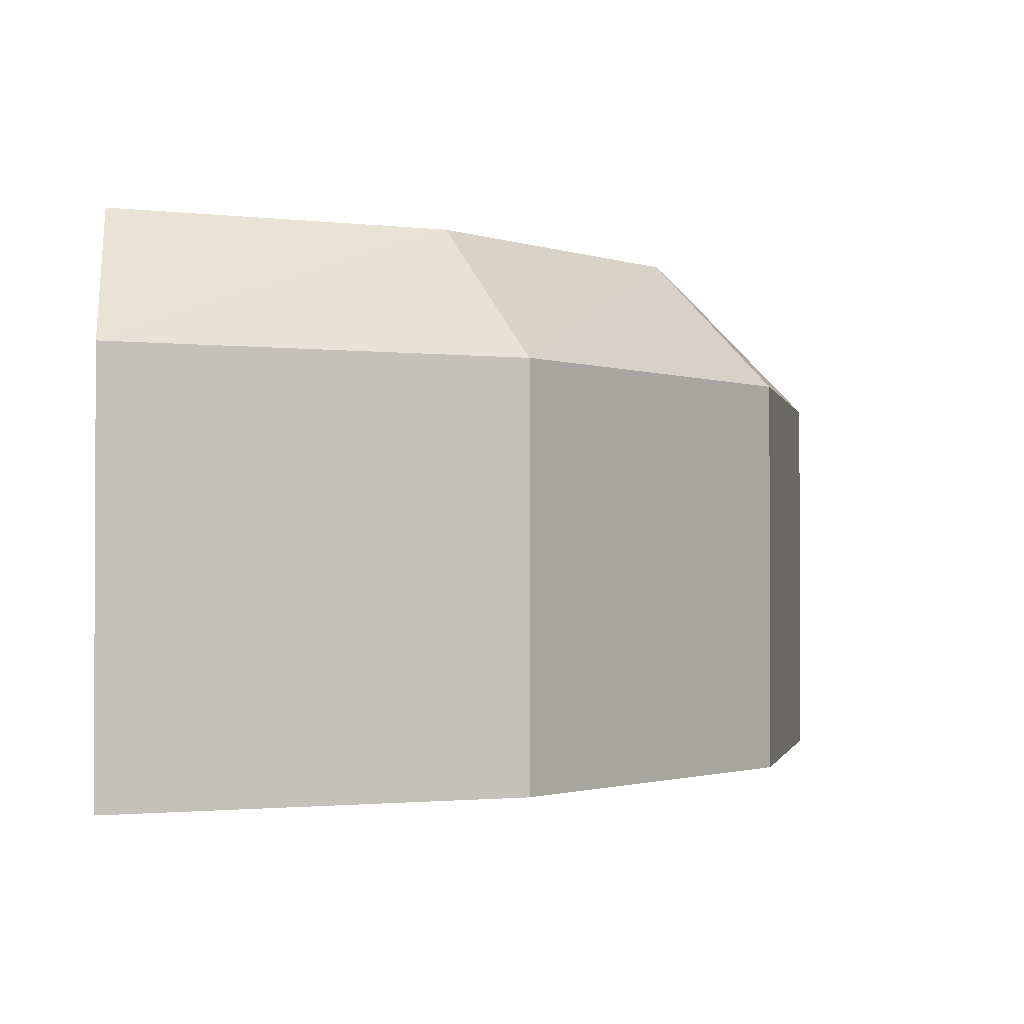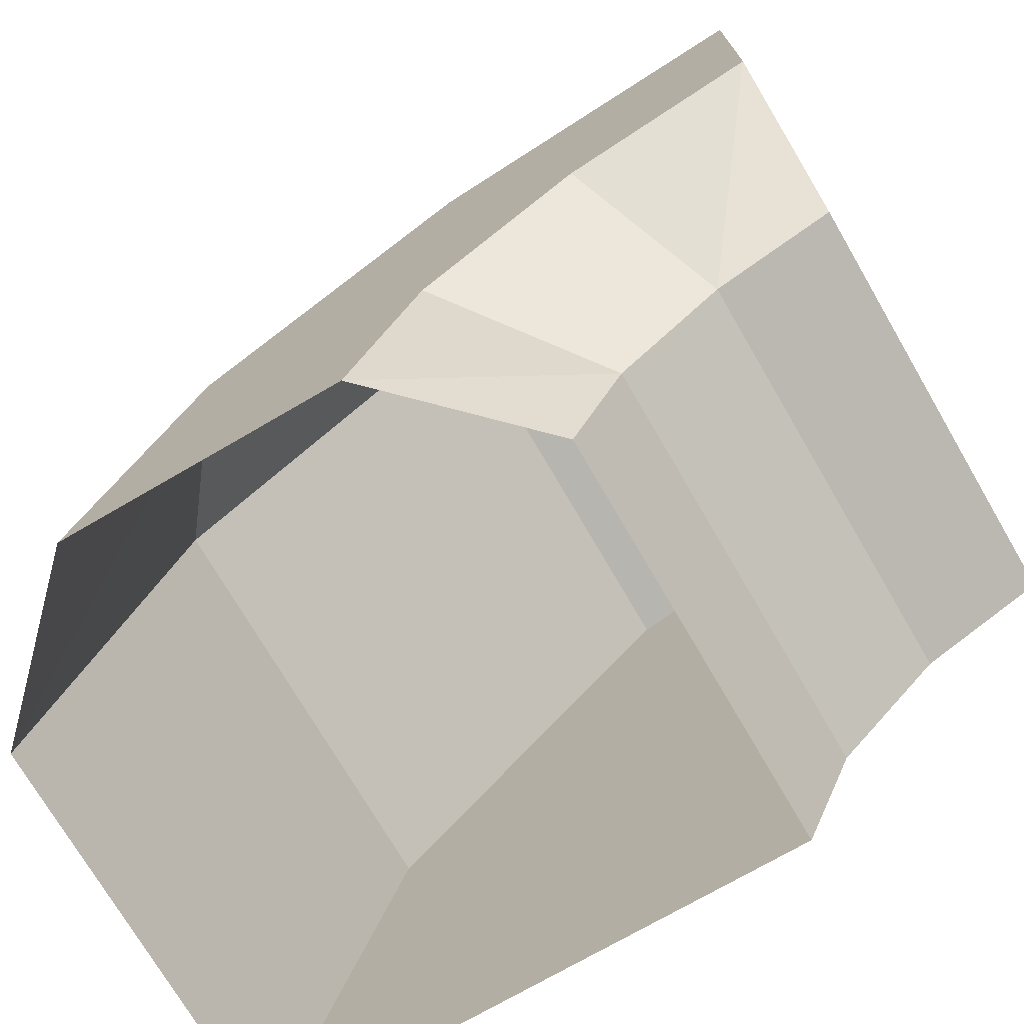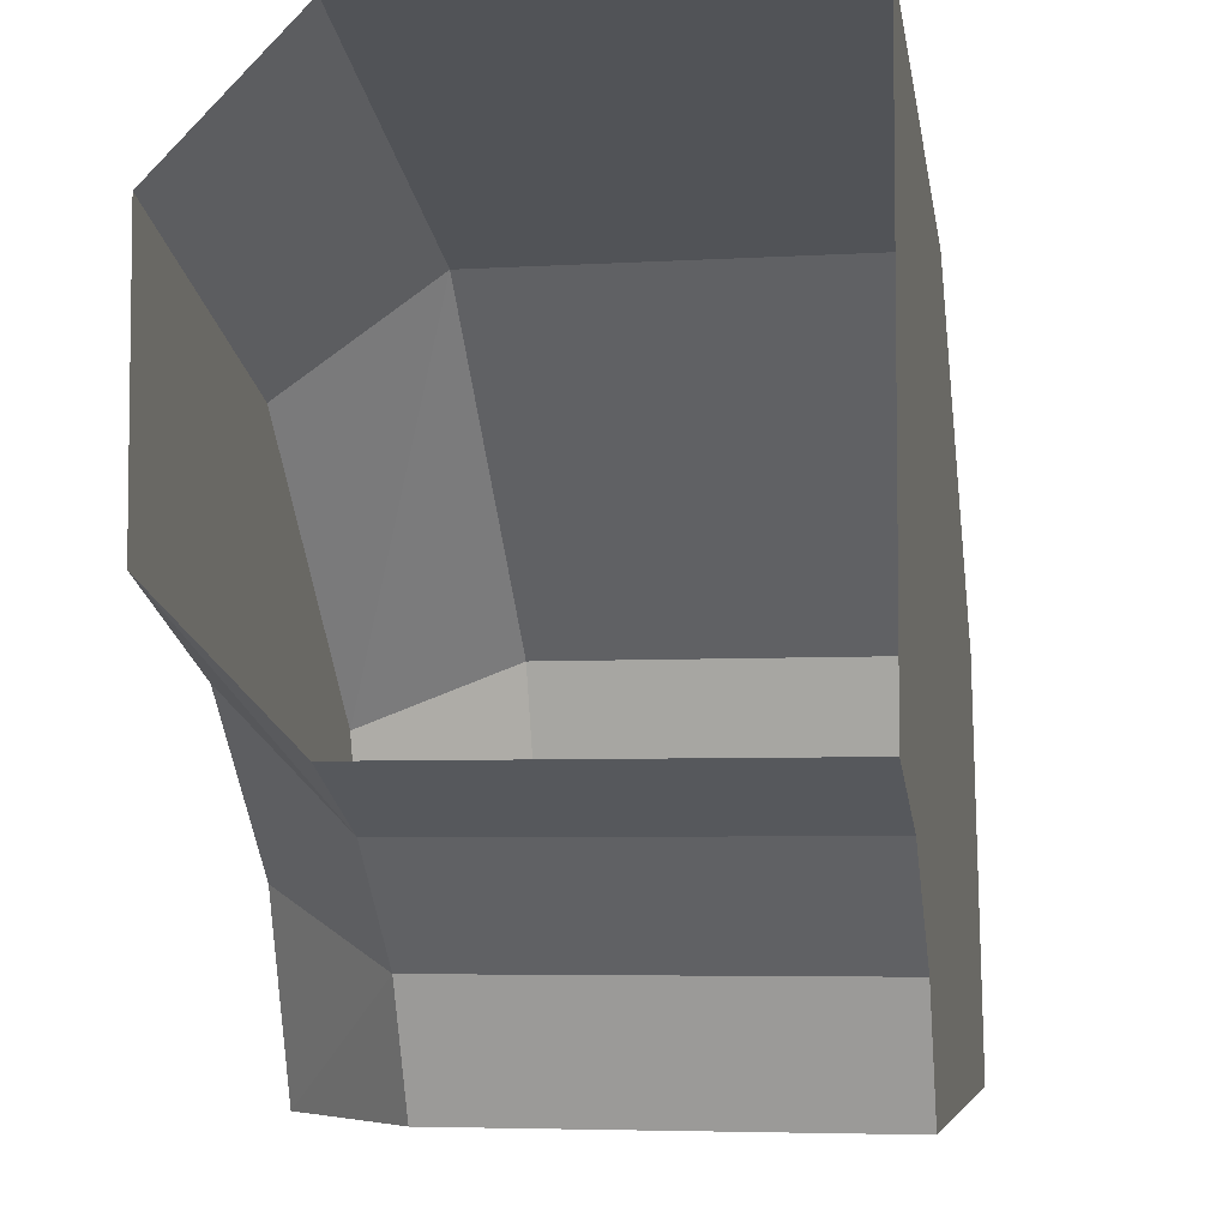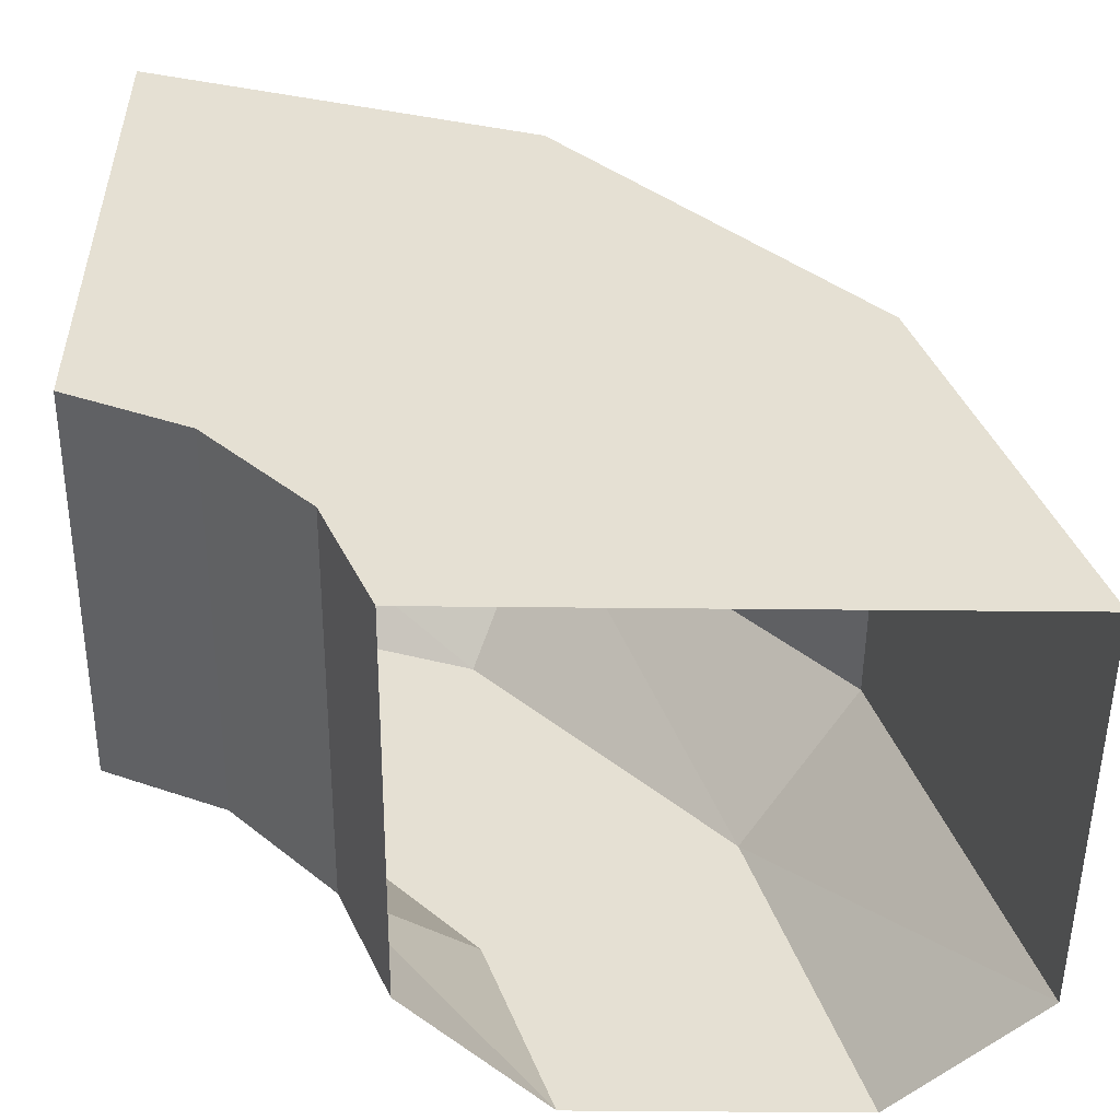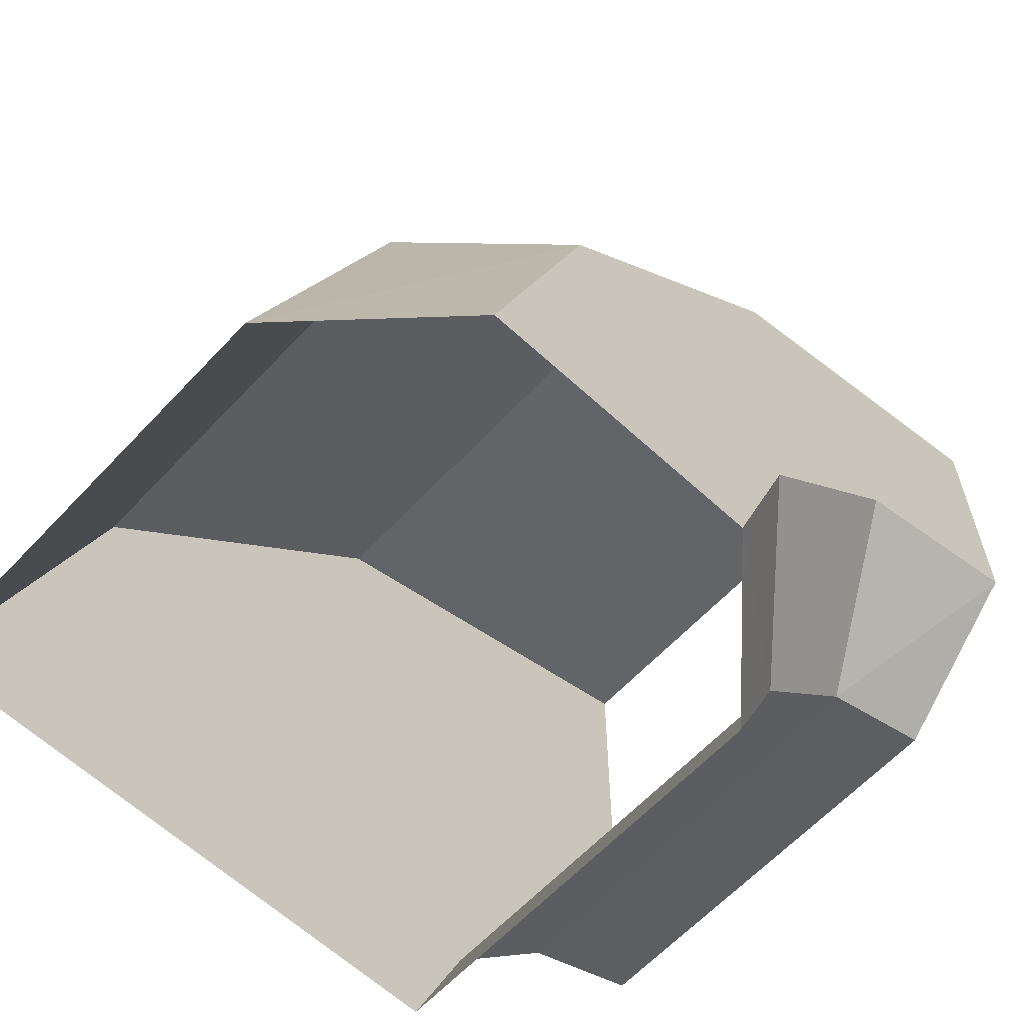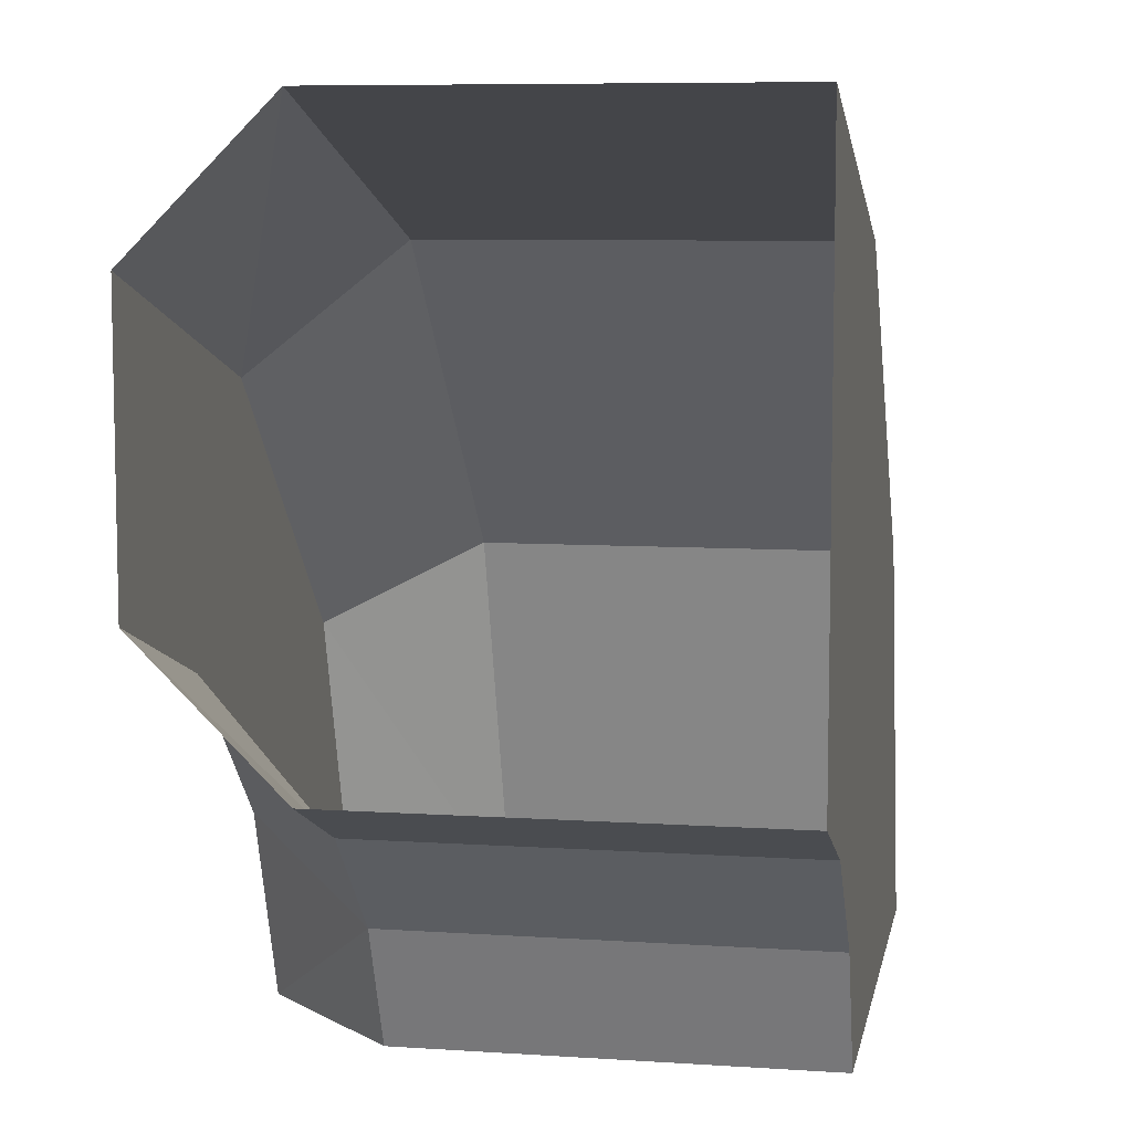
<metadata>
{"format":"obj","ext":"obj","renderer":"f3d","projection":"perspective","resolution":1024,"background":"white","views":[{"elev":-1.5,"azim":-6.6,"up":"+Y"},{"elev":-73.0,"azim":-149.8,"up":"+Z"},{"elev":-5.1,"azim":-79.2,"up":"+Z"},{"elev":-52.3,"azim":-0.6,"up":"+Z"},{"elev":-62.4,"azim":137.0,"up":"+Z"},{"elev":7.7,"azim":-79.4,"up":"+Z"}]}
</metadata>
<code>
o model61004-node_model61004.002
v 0.85 -0 -0.9
v 0.85 2.4 -0.9
v 1.6 2.4 -3.2
v 1.6 0 -3.2
v -1.9 2.4 -2.5
v -1.9 -0 -2.5
v -1.6 0 -3.2
v -1.6 2.4 -3.2
v -2.5 -0 -1.9
v -2.5 2.4 -1.9
v -3.2 2.4 -1.6
v -3.2 0 -1.6
v -0.9 2.4 0.8999
v -0.9 0 0.9
v -3.2 0 1.6
v -3.2 2.4 1.6
v 0.85 -0 -0.9
v -0.9 0 0.9
v -0.9 2.4 0.8999
v 0.85 2.4 -0.9
v -2.5 -0 -1.9
v -1.9 -0 -2.5
v -1.9 2.4 -2.5
v -2.5 2.4 -1.9
v -1.9 -0 -2.5
v 0.85 -0 -0.9
v 1.6 0 -3.2
v -1.6 0 -3.2
v -0.9 0 0.9
v -2.5 -0 -1.9
v -3.2 0 -1.6
v -3.2 0 1.6
v -1.9 -0 -2.5
v -2.5 -0 -1.9
v -0.9 0 0.9
v 0.85 -0 -0.9
v 1.6 2.4 -3.2
v 0.85 2.4 -0.9
v 0.2 3.2 -1.3
v 0.8 3.2 -3.2
v 0.2 3.2 -1.3
v -1.2 3.2 -2.1
v -0.8 3.2 -3.2
v 0.8 3.2 -3.2
v -0.8 3.2 -3.2
v -1.2 3.2 -2.1
v -1.9 2.4 -2.5
v -2.5 2.4 -1.9
v -2.1 3.2 -1.2
v -3.2 3.2 -0.8
v -2.1 3.2 -1.2
v -1.3 3.2 0.1999
v -3.2 3.2 0.8
v -3.2 3.2 -0.8
v -3.2 2.4 1.6
v -3.2 3.2 0.8
v -1.3 3.2 0.1999
v -0.9 2.4 0.8999
v -0.9 2.4 0.8999
v -1.3 3.2 0.1999
v 0.2 3.2 -1.3
v -2.5 2.4 -1.9
v -1.9 2.4 -2.5
v -1.2 3.2 -2.1
v -2.1 3.2 -1.2
v -2.1 3.2 -1.2
v -1.2 3.2 -2.1
v 0.2 3.2 -1.3
v -1.3 3.2 0.1999
v -1.9 2.4 -2.5
v -1.6 2.4 -3.2
v -0.8 3.2 -3.2
v -3.2 3.2 -0.8
v -3.2 2.4 -1.6
v -2.5 2.4 -1.9
v 0.2 3.2 -1.3
v 0.85 2.4 -0.9
v -0.9 2.4 0.8999
f 1 2 3
f 1 3 4
f 5 6 7
f 5 7 8
f 9 10 11
f 9 11 12
f 13 14 15
f 13 15 16
f 17 18 19
f 17 19 20
f 21 22 23
f 21 23 24
f 25 26 27
f 25 27 28
f 29 30 31
f 29 31 32
f 33 34 35
f 33 35 36
f 37 38 39
f 37 39 40
f 41 42 43
f 41 43 44
f 45 46 47
f 48 49 50
f 51 52 53
f 51 53 54
f 55 56 57
f 55 57 58
f 59 60 61
f 62 63 64
f 62 64 65
f 66 67 68
f 66 68 69
f 70 71 72
f 73 74 75
f 76 77 78

</code>
